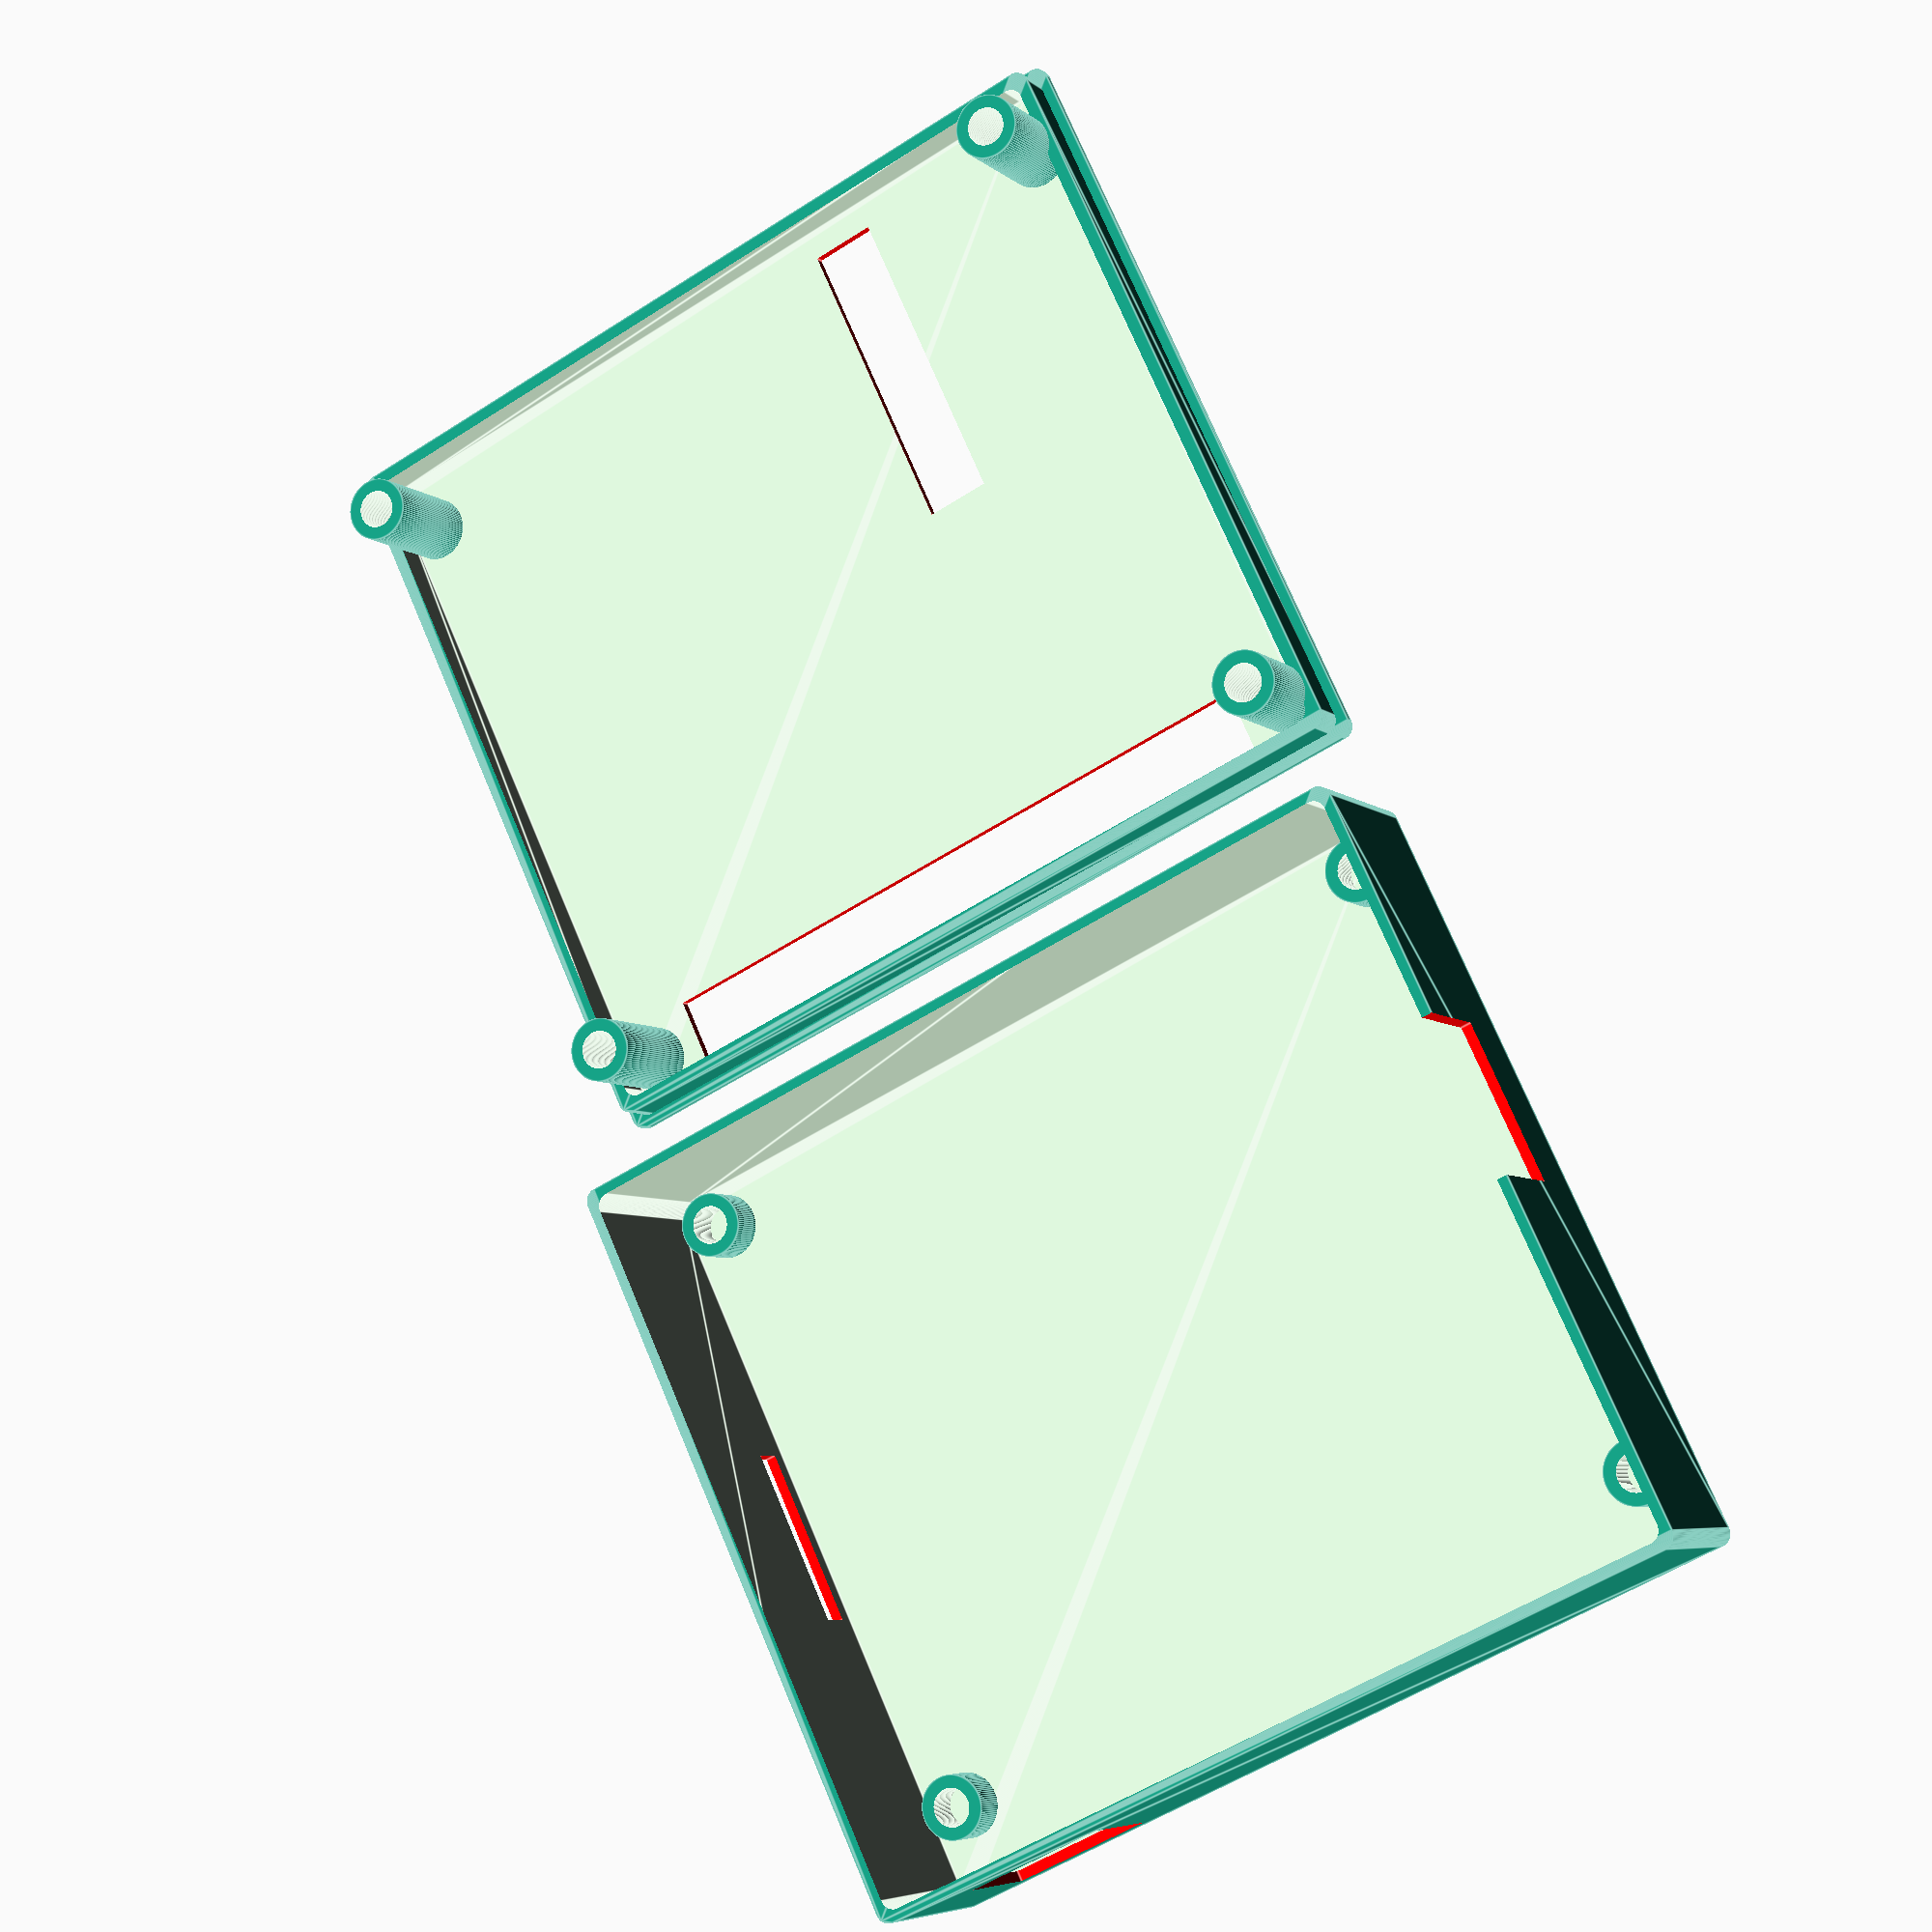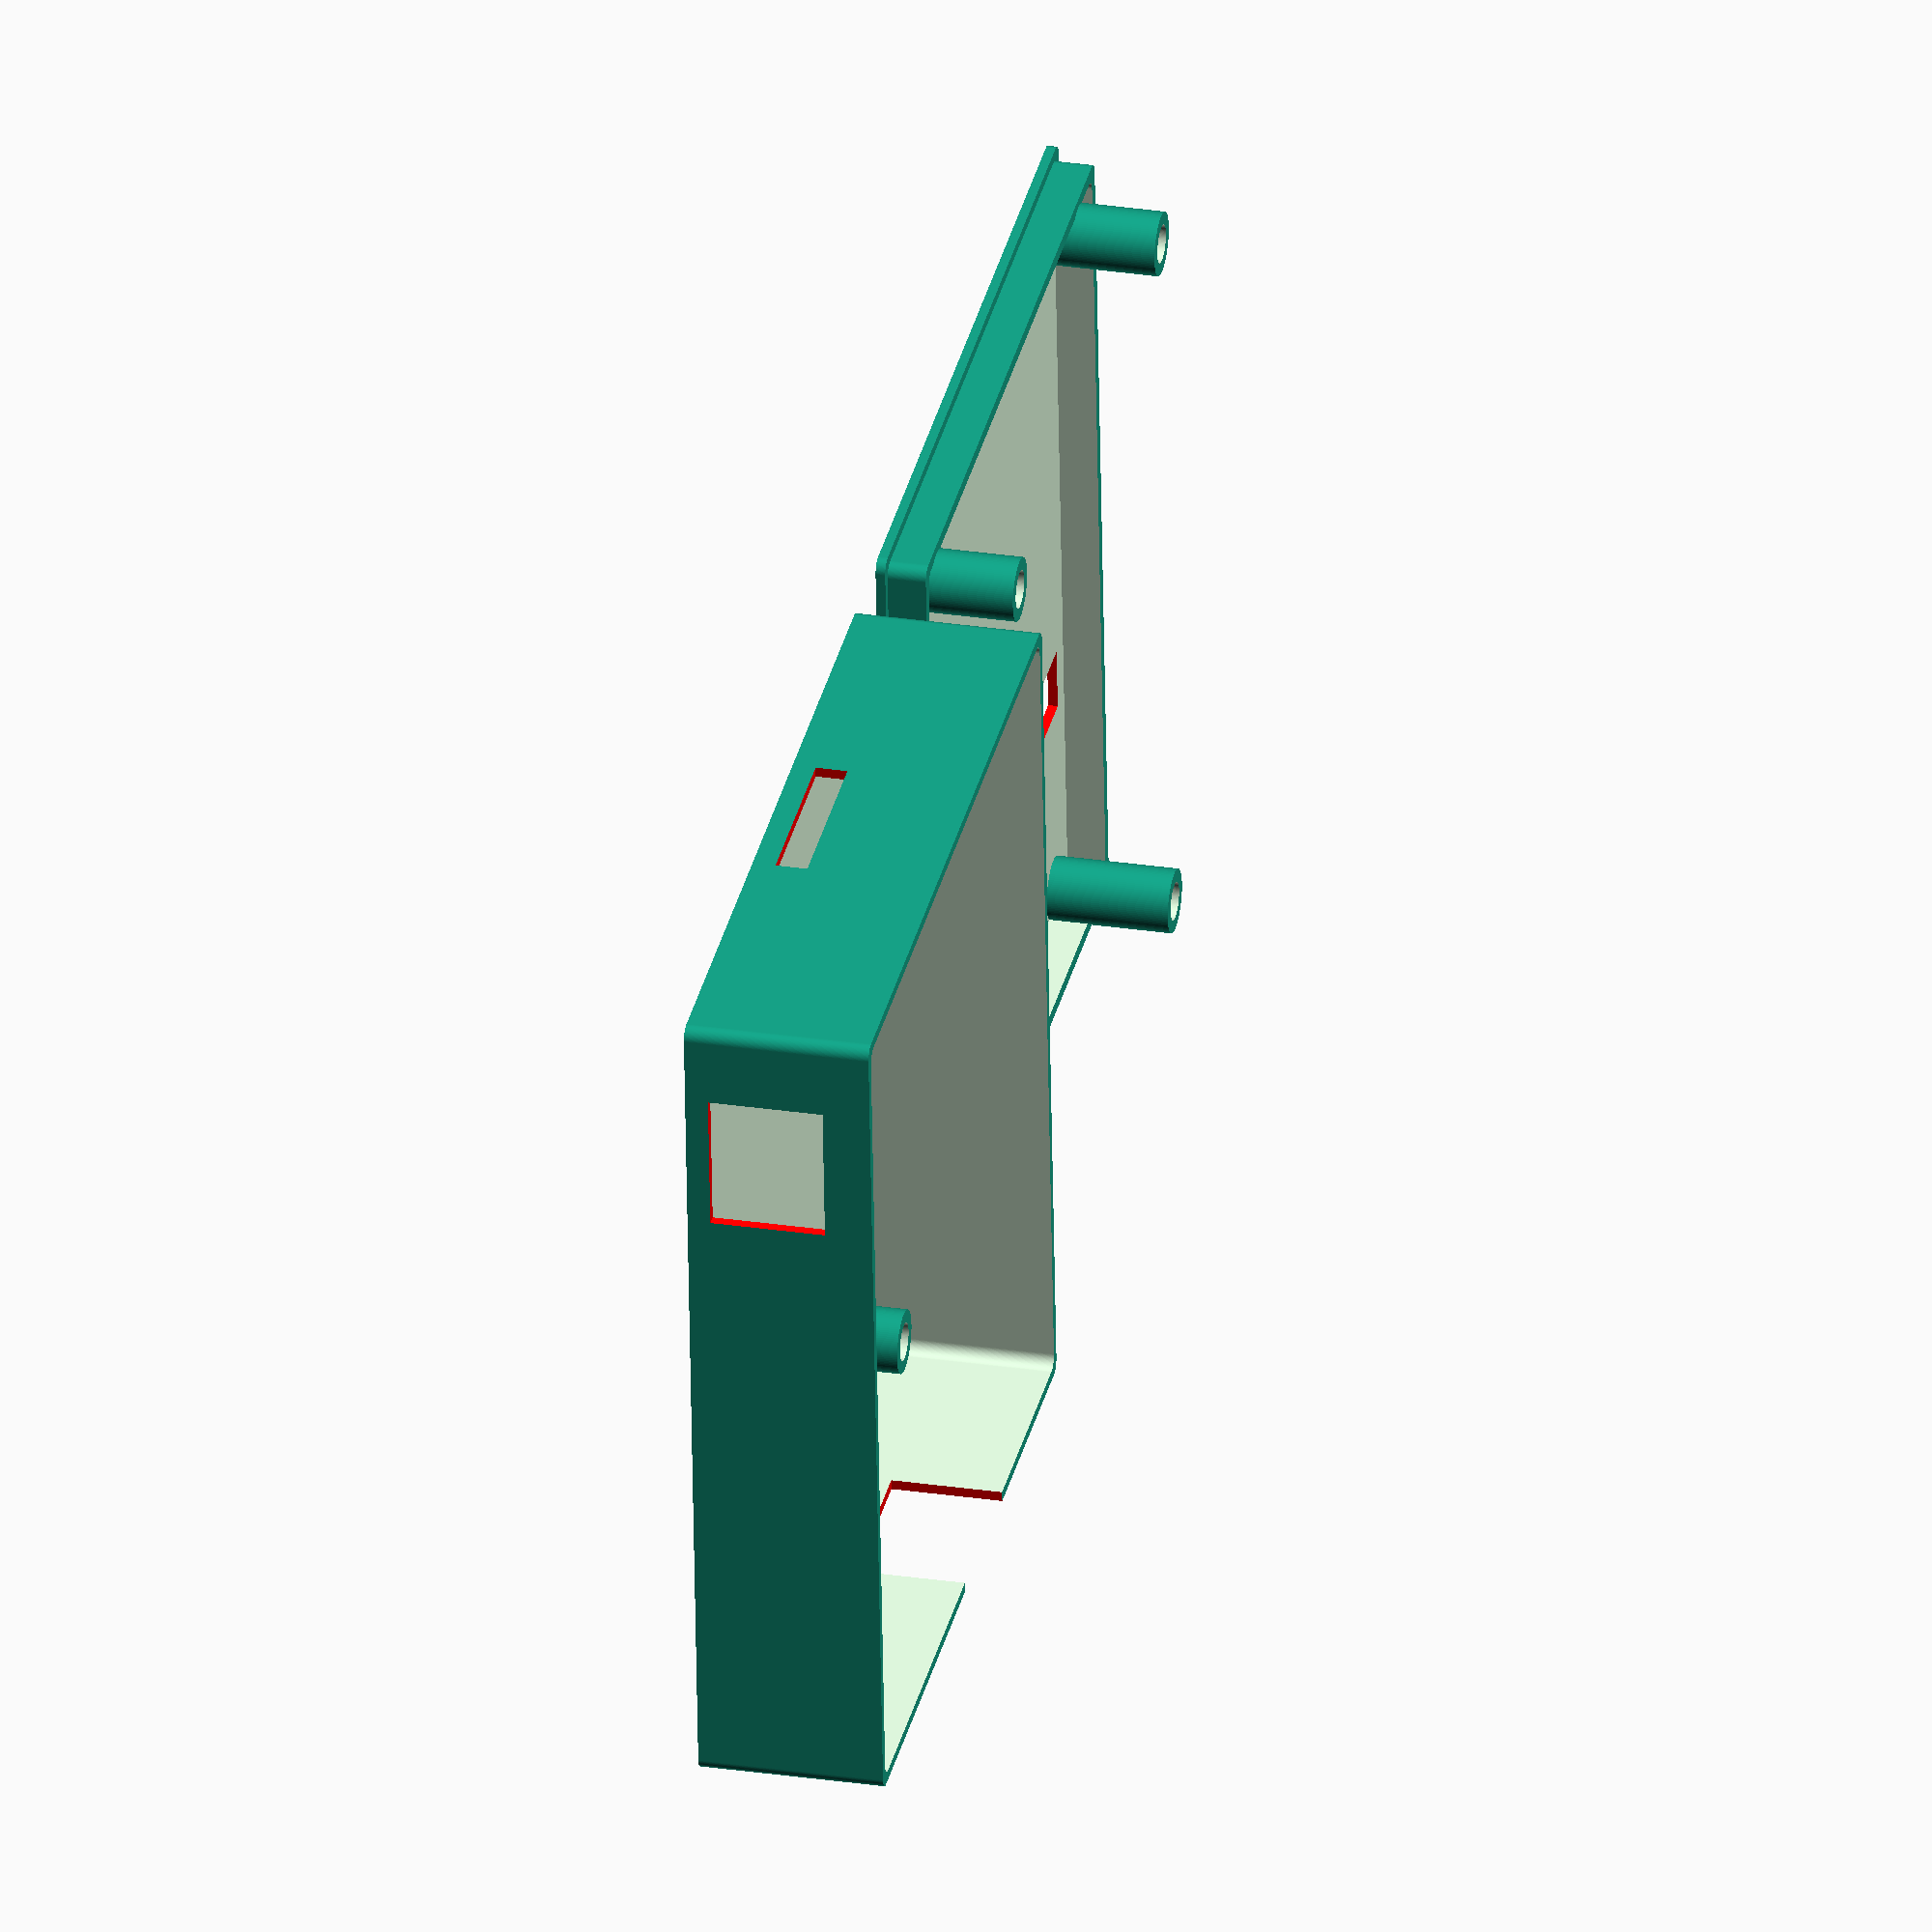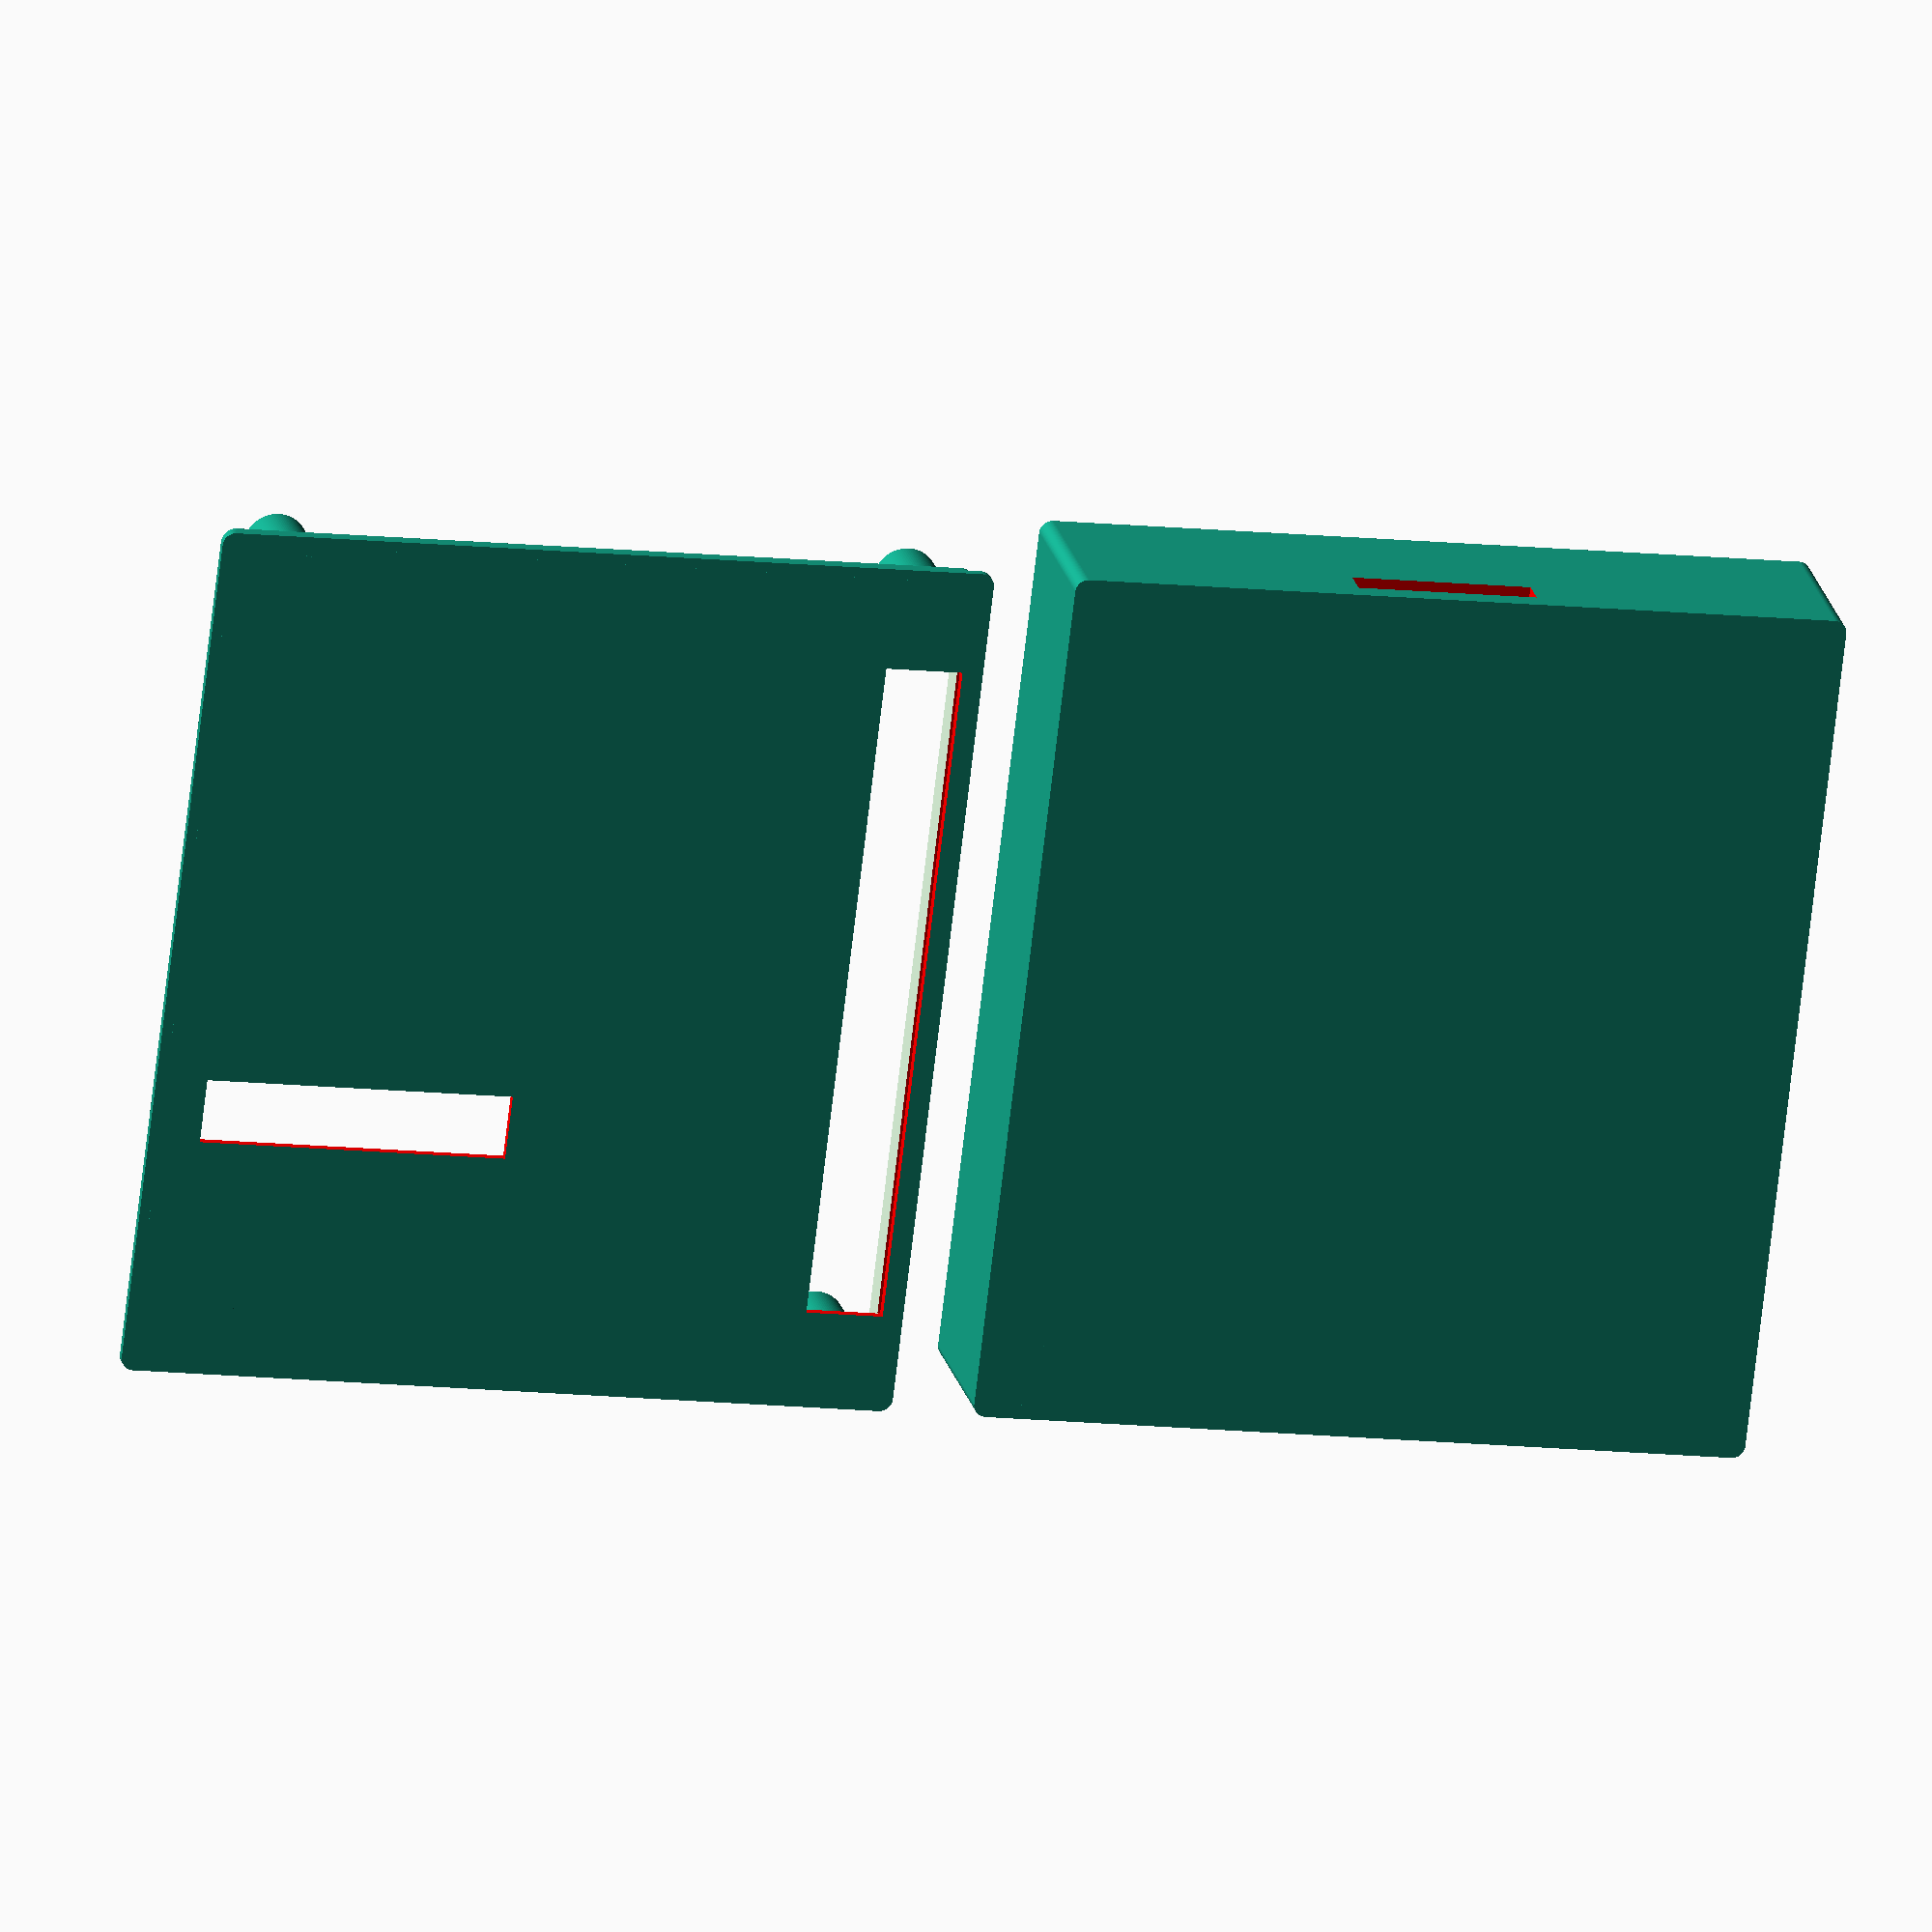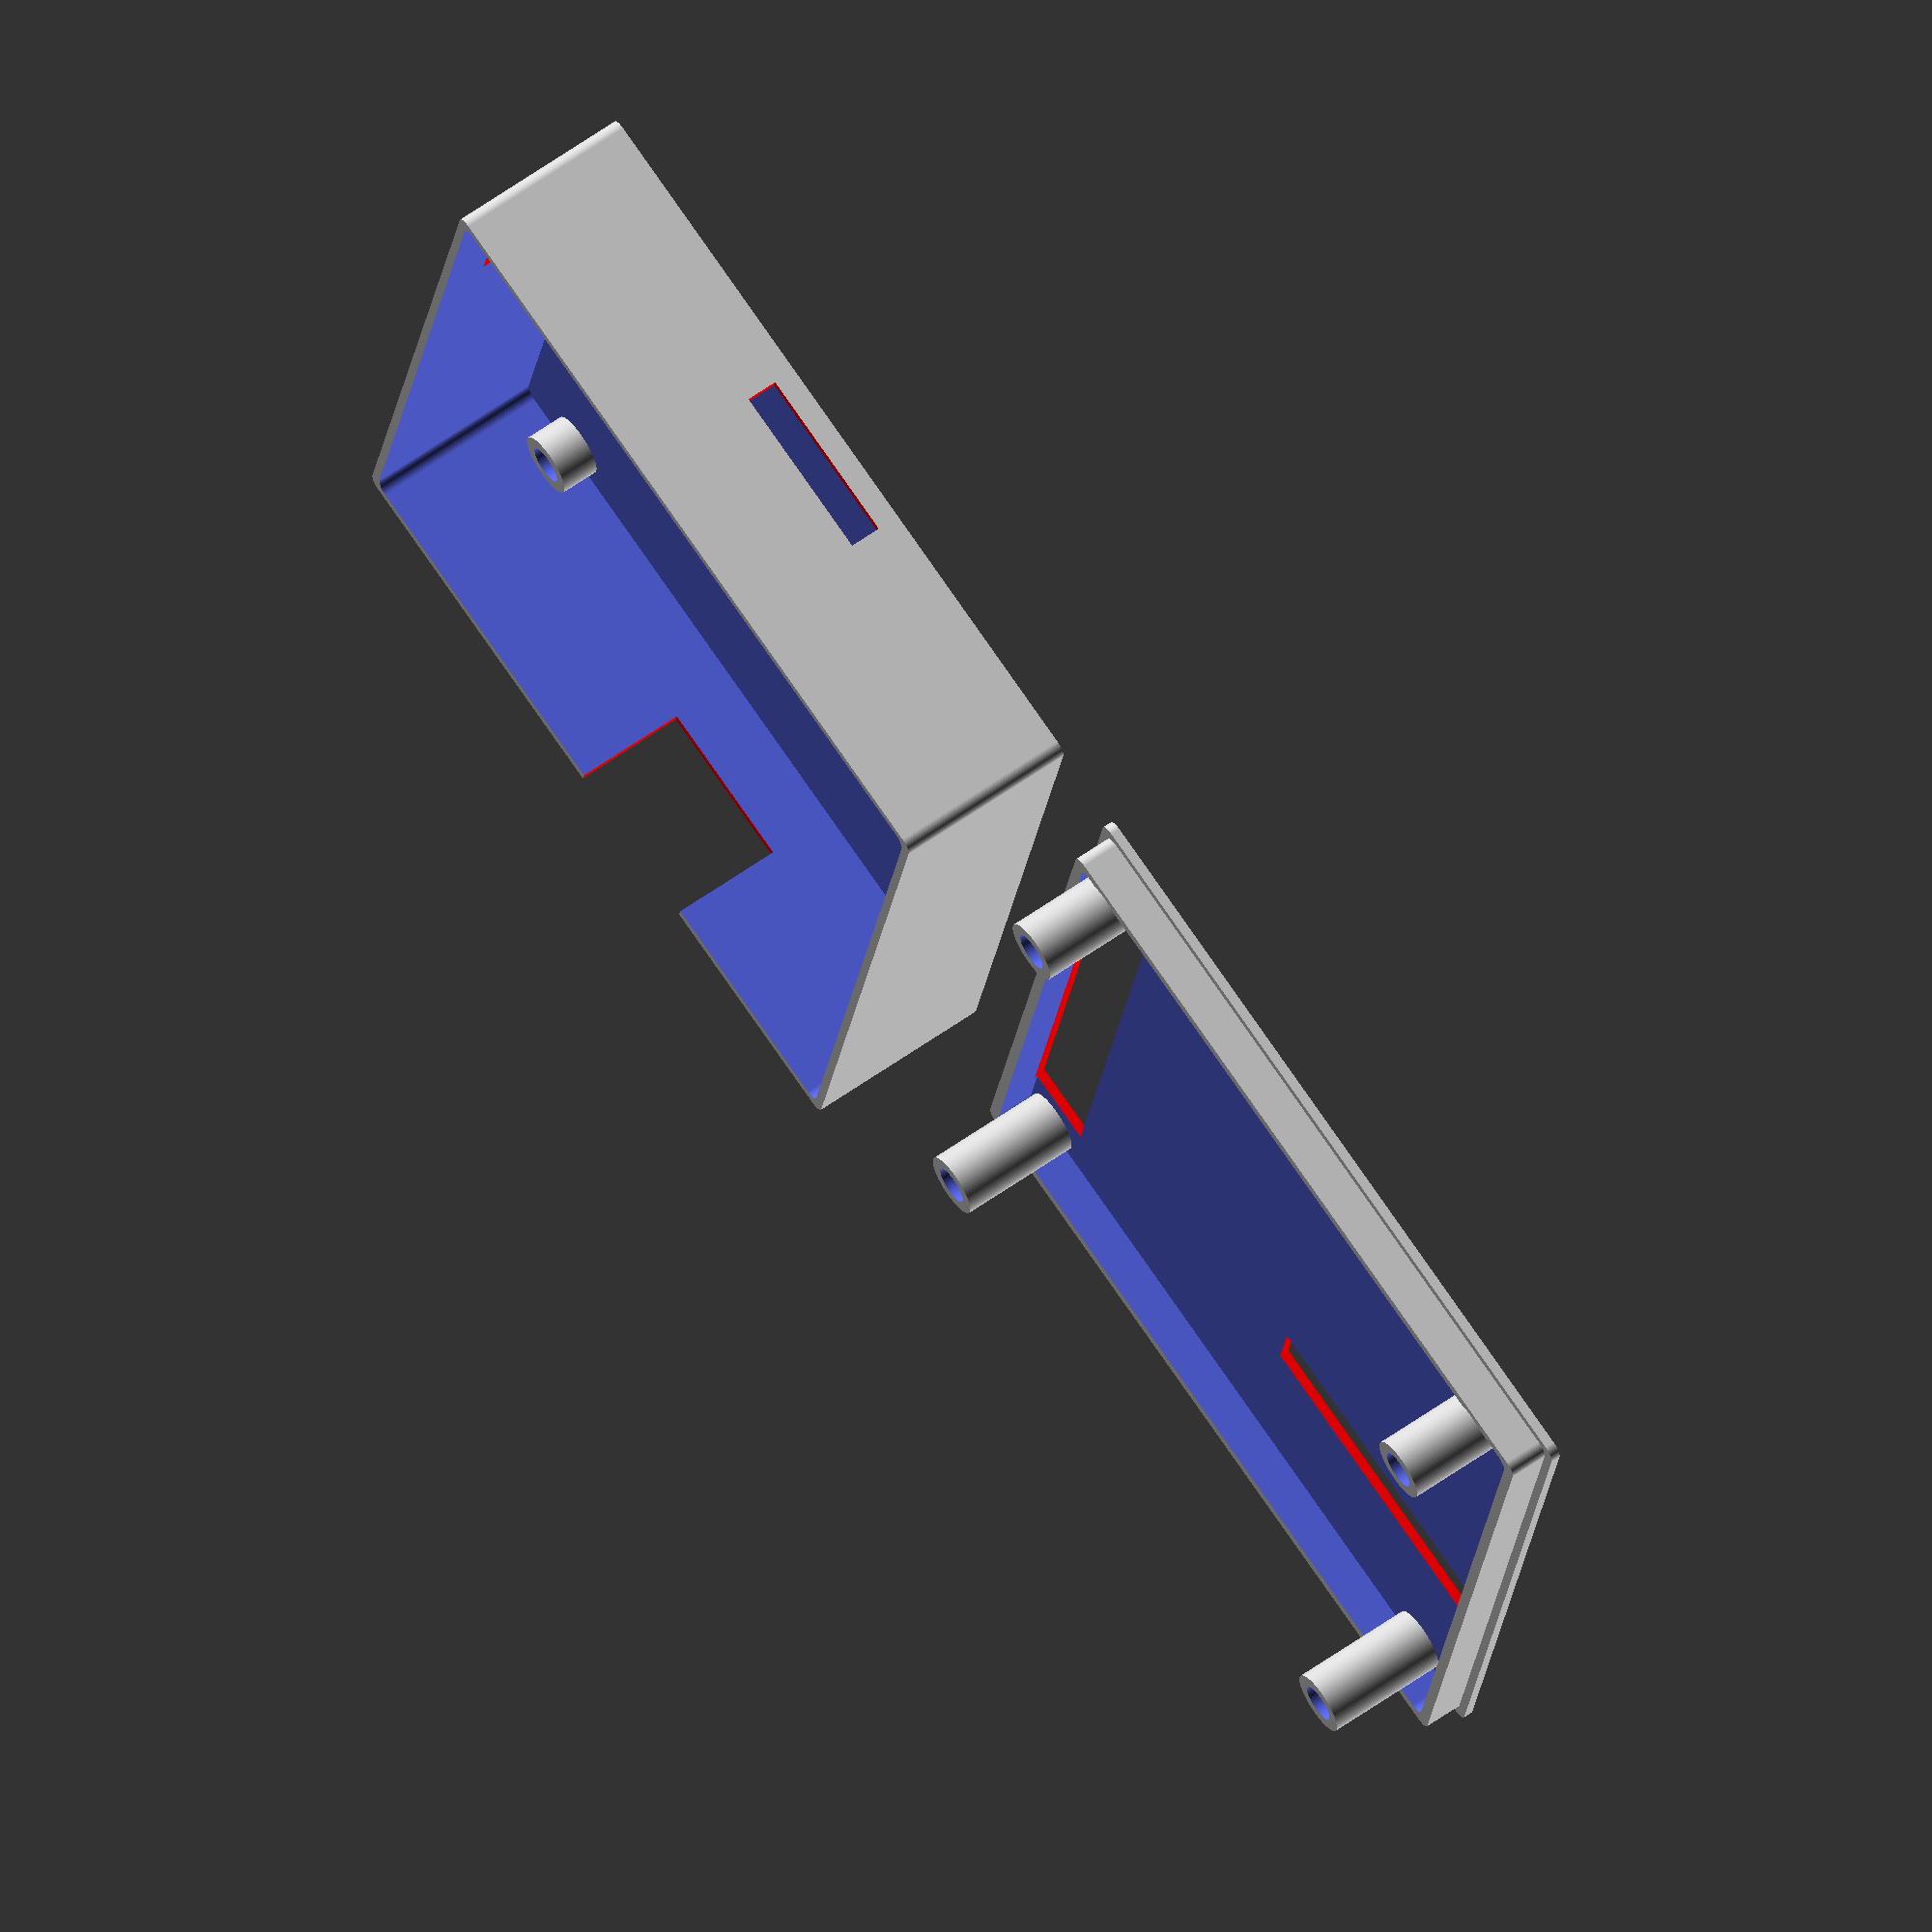
<openscad>
/**
 *    rpi_a_plus_case
 * 
 *    @author         Karel Fiala
 *    @email          fiala.karel@gmail.com
 */

$fn=100;

module cyl(x, y, z) {
    
    rad = 2;
    
    hull() {
        translate([0, 0, 0])
            cylinder(d = rad, h = z);
        
        translate([x, 0, 0])
            cylinder(d = rad, h = z);
        
        translate([0, y, 0])
            cylinder(d = rad, h = z);
        
        translate([x, y, 0])
            cylinder(d = rad, h = z);
    }
}

module legs(x, y, l_height) {
    
    l_out = 5;
    l_in = 3;
    
    translate([3, 3, 0])
        difference() {
            cylinder(d = l_out, h = l_height);
            cylinder(d = l_in, h = l_height + 10);
        }
    translate([3, y-1, 0])
        difference() {
            cylinder(d = l_out, h = l_height);
            cylinder(d = l_in, h = l_height + 10);
        }
    translate([x-0.5 - 4, 3, 0])
        difference() {
            cylinder(d = l_out, h = l_height);
            cylinder(d = l_in, h = l_height + 10);
        }
    translate([x-0.5 - 4, y-1, 0])
        difference() {
            cylinder(d = l_out, h = l_height);
            cylinder(d = l_in, h = l_height + 10);
        }
}

module lid(x, y, wall_thick, bottom_thick) {
    difference() {
        union() {
            // top
            cyl(x + 2*wall_thick, y + 2*wall_thick, bottom_thick);
            
            // limec
            translate([wall_thick, wall_thick, 0])
                cyl(x, y, bottom_thick + 3);
        }
        translate([wall_thick + 1, wall_thick + 1, bottom_thick])
            cyl(x - 2, y - 2, bottom_thick + 3);
    }
}

module rpi_a_plus_case() {

    wall_thick = 0.8;
    bottom_thick = 0.5;
    x = 57;
    y = 64;
    z = 14;
    bottom_legs_height = 3.5;
    
    difference() {
    
        union() {
            difference() {
                cyl(x + 2*wall_thick, y + 2*wall_thick, z + bottom_thick);
                translate([wall_thick, wall_thick, bottom_thick])
                    cyl(x, y, z + 10);
            }
    
        legs(x, y, bottom_legs_height);
    }
    
    // USB
    color("red")
        translate([18, y + wall_thick, wall_thick + 5])
            cube([13, 3*wall_thick, 10 + 7]);
    
    
    // power
    color("red")
        translate([x + wall_thick, 4.5 + wall_thick, wall_thick + 1])
        cube([3*wall_thick, 11, 9]);
    
    // SD
    color("red")
        translate([(x-15)/2 + 0.5, -2*wall_thick, wall_thick + 1])
        cube([14, 3*wall_thick, 2.5]);
    
    }

    // MAIN LID (top)
    difference() {
        // lid
        union() {
            // lid
            translate([-x - 10, 0, 0])
                lid(x, y, wall_thick, bottom_thick + 0.25);
            
            //legs
            translate([-9, 0, 0])
                mirror() {
                    legs(x, y, z - bottom_thick + 0.25 - bottom_legs_height);
                }
        }
    
        // GPIO
        translate([-15, 7, - 2*bottom_thick])
            color("red") cube([6, 52, 4*bottom_thick]);
    
        // camera flex cable
        translate([-x-7, y-21, - 2*bottom_thick])
            color("red") cube([24, 5, 4*bottom_thick]);    
        
    }
    
    

}


// calling
rpi_a_plus_case();
</openscad>
<views>
elev=185.9 azim=244.9 roll=155.4 proj=p view=edges
elev=151.3 azim=355.6 roll=257.3 proj=o view=solid
elev=341.4 azim=173.1 roll=169.0 proj=o view=wireframe
elev=115.8 azim=10.2 roll=125.2 proj=o view=wireframe
</views>
